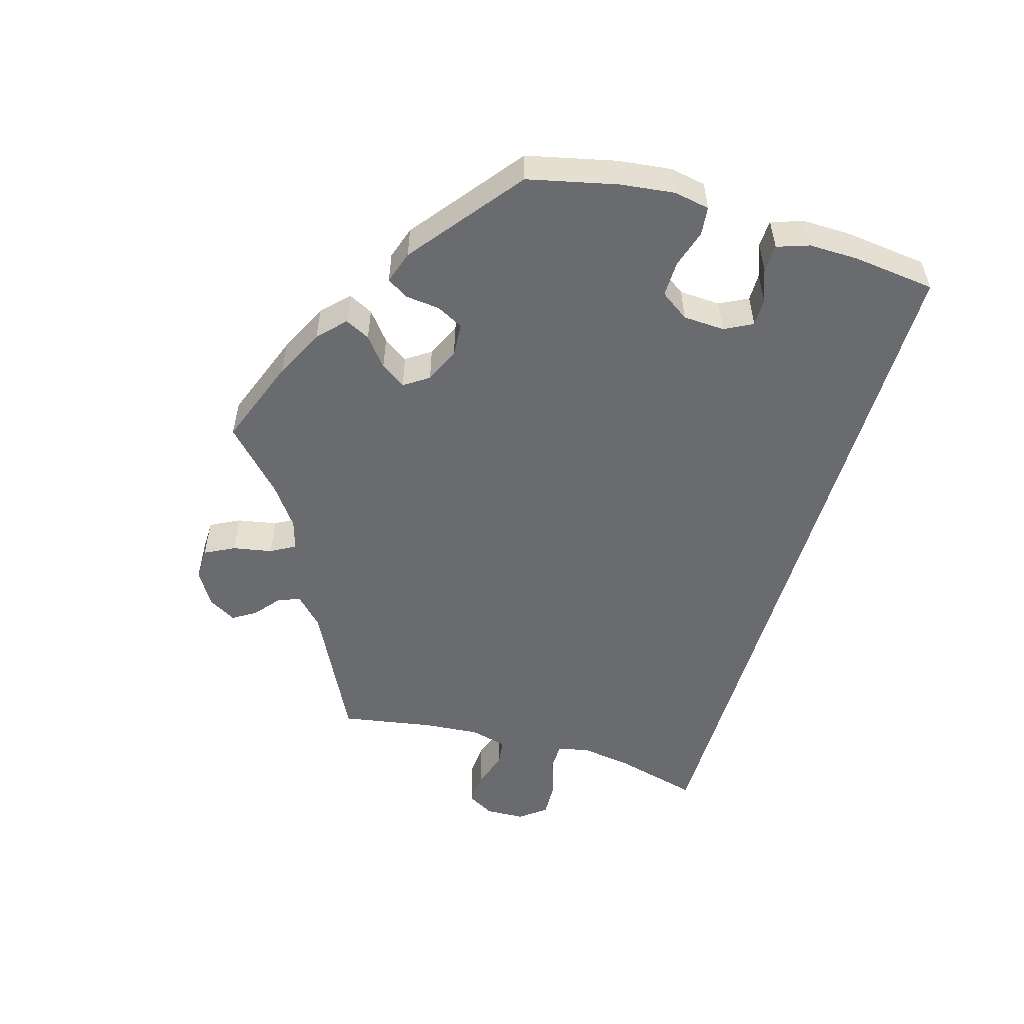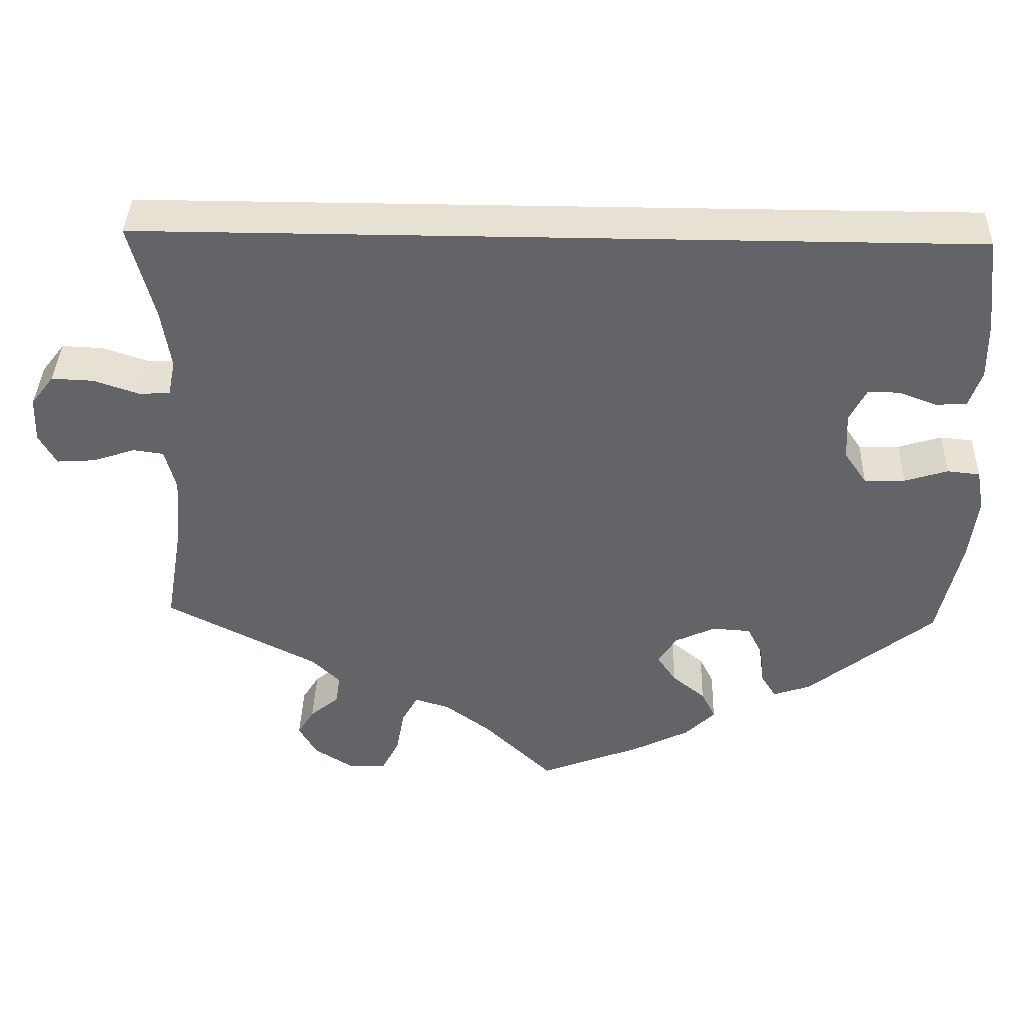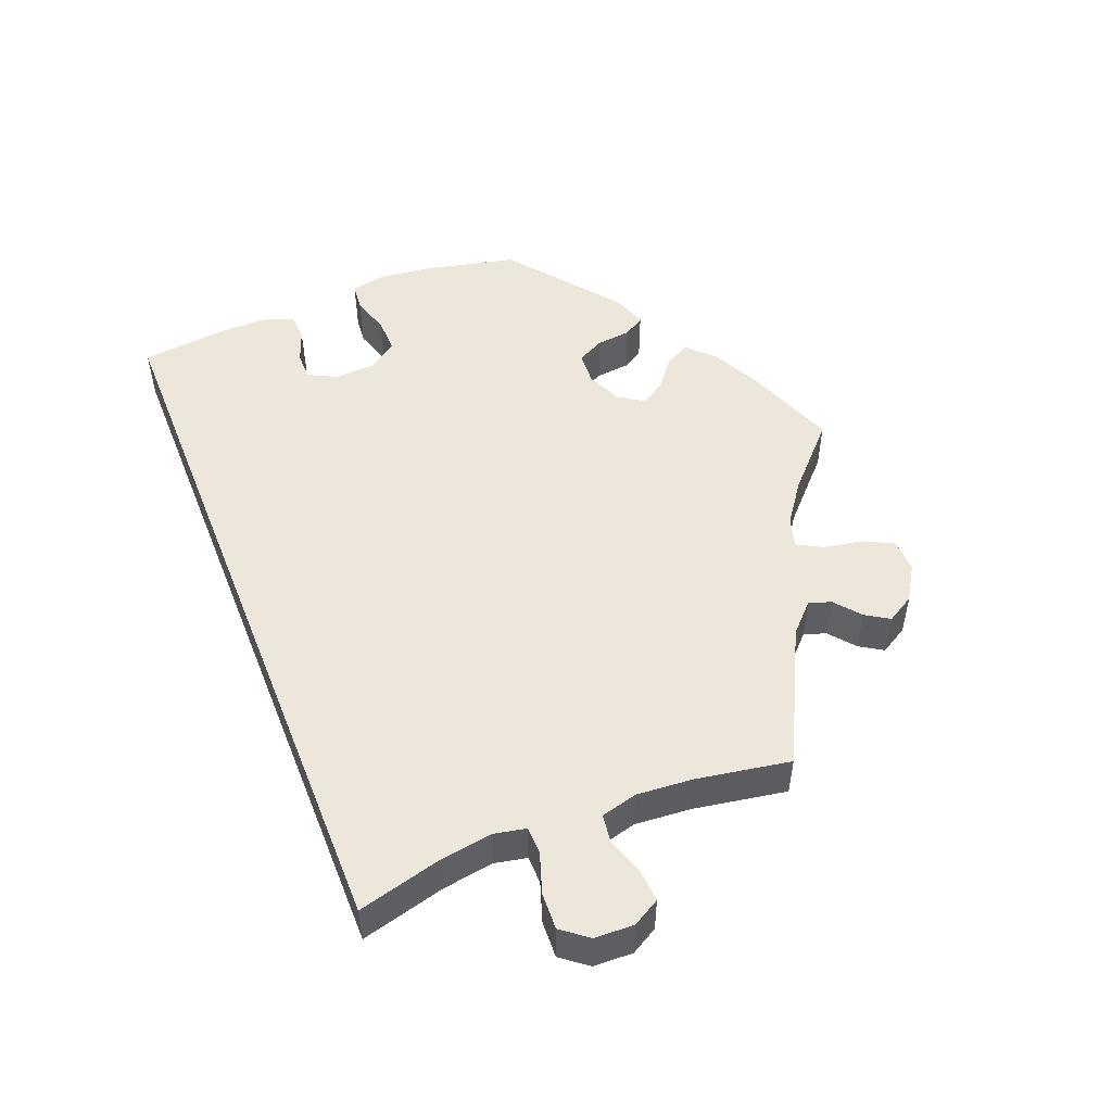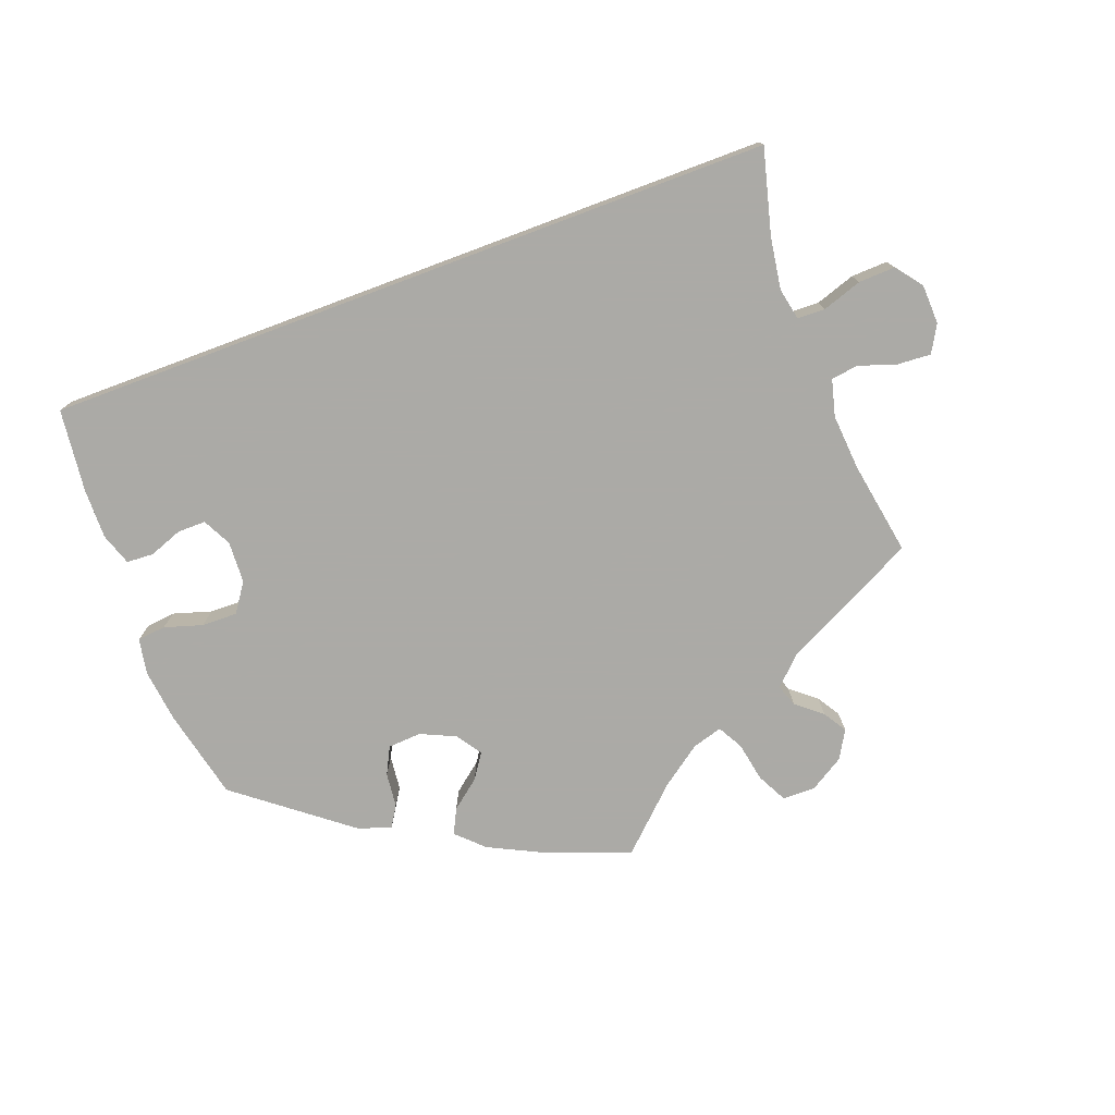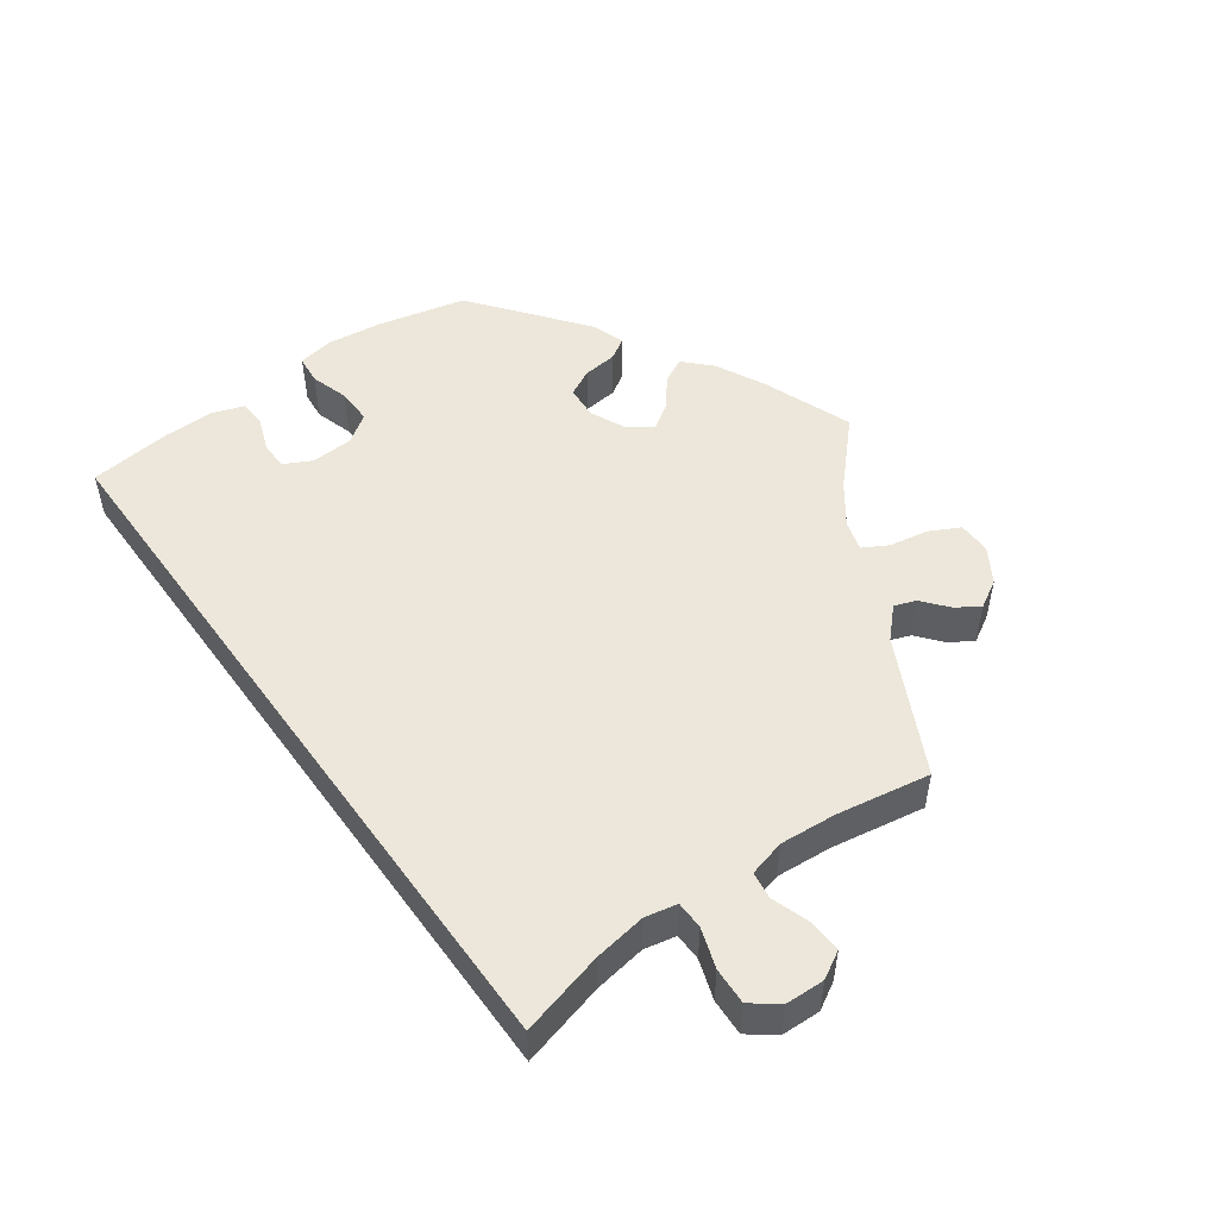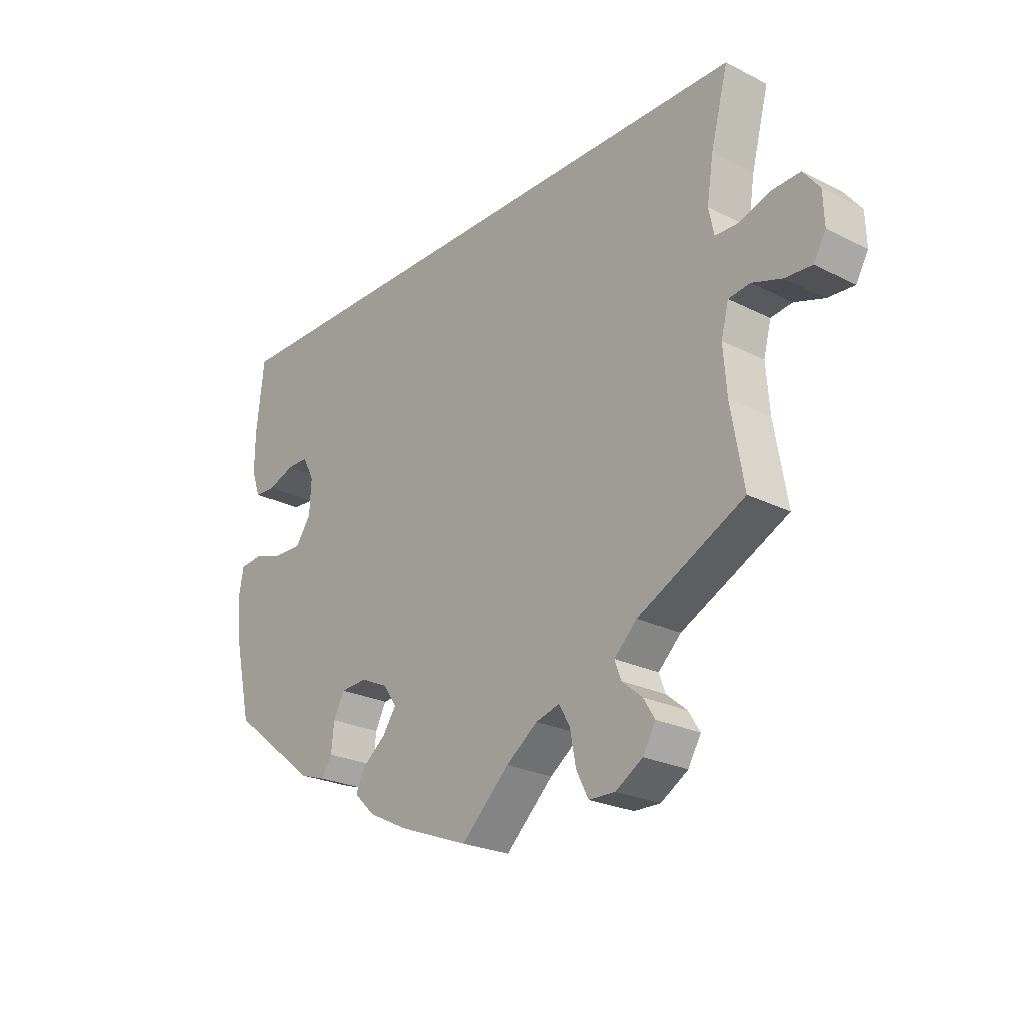
<metadata>
{"format":"obj","ext":"obj","renderer":"f3d","projection":"perspective","resolution":1024,"background":"white","views":[{"elev":-53.4,"azim":-106.3,"up":"+Y"},{"elev":38.7,"azim":-178.3,"up":"+Z"},{"elev":50.7,"azim":68.3,"up":"+Y"},{"elev":-75.9,"azim":20.5,"up":"+Y"},{"elev":50.8,"azim":54.2,"up":"+Y"},{"elev":-24.2,"azim":50.3,"up":"+Z"}]}
</metadata>
<code>
v 0.5 0.07 0.289
v 0.47 0.07 0.174
v 0.459 0.07 0.103
v 0.468 0.07 0.059
v 0.506 0.07 0.058
v 0.56 0.07 0.076
v 0.61 0.07 0.078
v 0.638 0.07 0.042
v 0.64 0.07 -0.012
v 0.619 0.07 -0.049
v 0.573 0.07 -0.046
v 0.522 0.07 -0.029
v 0.485 0.07 -0.034
v 0.472 0.07 -0.084
v 0.478 0.07 -0.161
v 0.5 0.07 -0.289
v 0.317 0.07 -0.381
v 0.278 0.07 -0.419
v 0.289 0.07 -0.449
v 0.324 0.07 -0.478
v 0.344 0.07 -0.51
v 0.322 0.07 -0.548
v 0.275 0.07 -0.577
v 0.23 0.07 -0.576
v 0.209 0.07 -0.535
v 0.199 0.07 -0.481
v 0.18 0.07 -0.447
v 0.139 0.07 -0.459
v 0.084 0.07 -0.499
v 0.001 0.07 -0.578
v -0.12 0.07 -0.532
v -0.189 0.07 -0.498
v -0.225 0.07 -0.463
v -0.208 0.07 -0.429
v -0.168 0.07 -0.397
v -0.145 0.07 -0.363
v -0.168 0.07 -0.329
v -0.216 0.07 -0.307
v -0.262 0.07 -0.31
v -0.281 0.07 -0.347
v -0.286 0.07 -0.394
v -0.304 0.07 -0.423
v -0.349 0.07 -0.408
v -0.501 0.07 -0.289
v -0.529 0.07 -0.166
v -0.538 0.07 -0.092
v -0.529 0.07 -0.043
v -0.49 0.07 -0.039
v -0.438 0.07 -0.055
v -0.389 0.07 -0.056
v -0.362 0.07 -0.017
v -0.359 0.07 0.04
v -0.379 0.07 0.079
v -0.417 0.07 0.079
v -0.463 0.07 0.062
v -0.5 0.07 0.064
v -0.515 0.07 0.108
v -0.514 0.07 0.176
v -0.501 0.07 0.289
v 0.5 0 0.289
v 0.47 0 0.174
v 0.459 0 0.103
v 0.468 0 0.059
v 0.506 0 0.058
v 0.56 0 0.076
v 0.61 0 0.078
v 0.638 0 0.042
v 0.64 0 -0.012
v 0.619 0 -0.049
v 0.573 0 -0.046
v 0.522 0 -0.029
v 0.485 0 -0.034
v 0.472 0 -0.084
v 0.478 0 -0.161
v 0.5 0 -0.289
v 0.317 0 -0.381
v 0.278 0 -0.419
v 0.289 0 -0.449
v 0.324 0 -0.478
v 0.344 0 -0.51
v 0.322 0 -0.548
v 0.275 0 -0.577
v 0.23 0 -0.576
v 0.209 0 -0.535
v 0.199 0 -0.481
v 0.18 0 -0.447
v 0.139 0 -0.459
v 0.084 0 -0.499
v 0.001 0 -0.578
v -0.12 0 -0.532
v -0.189 0 -0.498
v -0.225 0 -0.463
v -0.208 0 -0.429
v -0.168 0 -0.397
v -0.145 0 -0.363
v -0.168 0 -0.329
v -0.216 0 -0.307
v -0.262 0 -0.31
v -0.281 0 -0.347
v -0.286 0 -0.394
v -0.304 0 -0.423
v -0.349 0 -0.408
v -0.501 0 -0.289
v -0.529 0 -0.166
v -0.538 0 -0.092
v -0.529 0 -0.043
v -0.49 0 -0.039
v -0.438 0 -0.055
v -0.389 0 -0.056
v -0.362 0 -0.017
v -0.359 0 0.04
v -0.379 0 0.079
v -0.417 0 0.079
v -0.463 0 0.062
v -0.5 0 0.064
v -0.515 0 0.108
v -0.514 0 0.176
v -0.501 0 0.289
f 58 59 1 2
f 57 58 2 3
f 54 55 56 57
f 53 54 57 3
f 52 53 3 4
f 51 52 4 5
f 50 51 5
f 46 47 48 49
f 46 49 50
f 45 46 50 5
f 40 41 42 43
f 39 40 43 44
f 38 39 44 45
f 32 33 34 35
f 32 35 36
f 29 30 31 32
f 28 29 32 36
f 27 28 36 37
f 23 24 25 26
f 23 26 27
f 22 23 27
f 19 20 21 22
f 18 19 22 27
f 17 18 27 37
f 15 16 17 37
f 9 10 11 12
f 9 12 13
f 8 9 13
f 5 6 7 8
f 38 45 5 8
f 14 15 37 38
f 13 14 38
f 8 13 38
f 61 60 118 117
f 62 61 117 116
f 116 115 114 113
f 62 116 113 112
f 63 62 112 111
f 64 63 111 110
f 64 110 109
f 108 107 106 105
f 109 108 105
f 64 109 105 104
f 102 101 100 99
f 103 102 99 98
f 104 103 98 97
f 94 93 92 91
f 95 94 91
f 91 90 89 88
f 95 91 88 87
f 96 95 87 86
f 85 84 83 82
f 86 85 82
f 86 82 81
f 81 80 79 78
f 86 81 78 77
f 96 86 77 76
f 96 76 75 74
f 71 70 69 68
f 72 71 68
f 72 68 67
f 67 66 65 64
f 67 64 104 97
f 97 96 74 73
f 97 73 72
f 97 72 67
f 1 60 61 2
f 2 61 62 3
f 3 62 63 4
f 4 63 64 5
f 5 64 65 6
f 6 65 66 7
f 7 66 67 8
f 8 67 68 9
f 9 68 69 10
f 10 69 70 11
f 11 70 71 12
f 12 71 72 13
f 13 72 73 14
f 14 73 74 15
f 15 74 75 16
f 16 75 76 17
f 17 76 77 18
f 18 77 78 19
f 19 78 79 20
f 20 79 80 21
f 21 80 81 22
f 22 81 82 23
f 23 82 83 24
f 24 83 84 25
f 25 84 85 26
f 26 85 86 27
f 27 86 87 28
f 28 87 88 29
f 29 88 89 30
f 30 89 90 31
f 31 90 91 32
f 32 91 92 33
f 33 92 93 34
f 34 93 94 35
f 35 94 95 36
f 36 95 96 37
f 37 96 97 38
f 38 97 98 39
f 39 98 99 40
f 40 99 100 41
f 41 100 101 42
f 42 101 102 43
f 43 102 103 44
f 44 103 104 45
f 45 104 105 46
f 46 105 106 47
f 47 106 107 48
f 48 107 108 49
f 49 108 109 50
f 50 109 110 51
f 51 110 111 52
f 52 111 112 53
f 53 112 113 54
f 54 113 114 55
f 55 114 115 56
f 56 115 116 57
f 57 116 117 58
f 58 117 118 59
f 59 118 60 1

</code>
